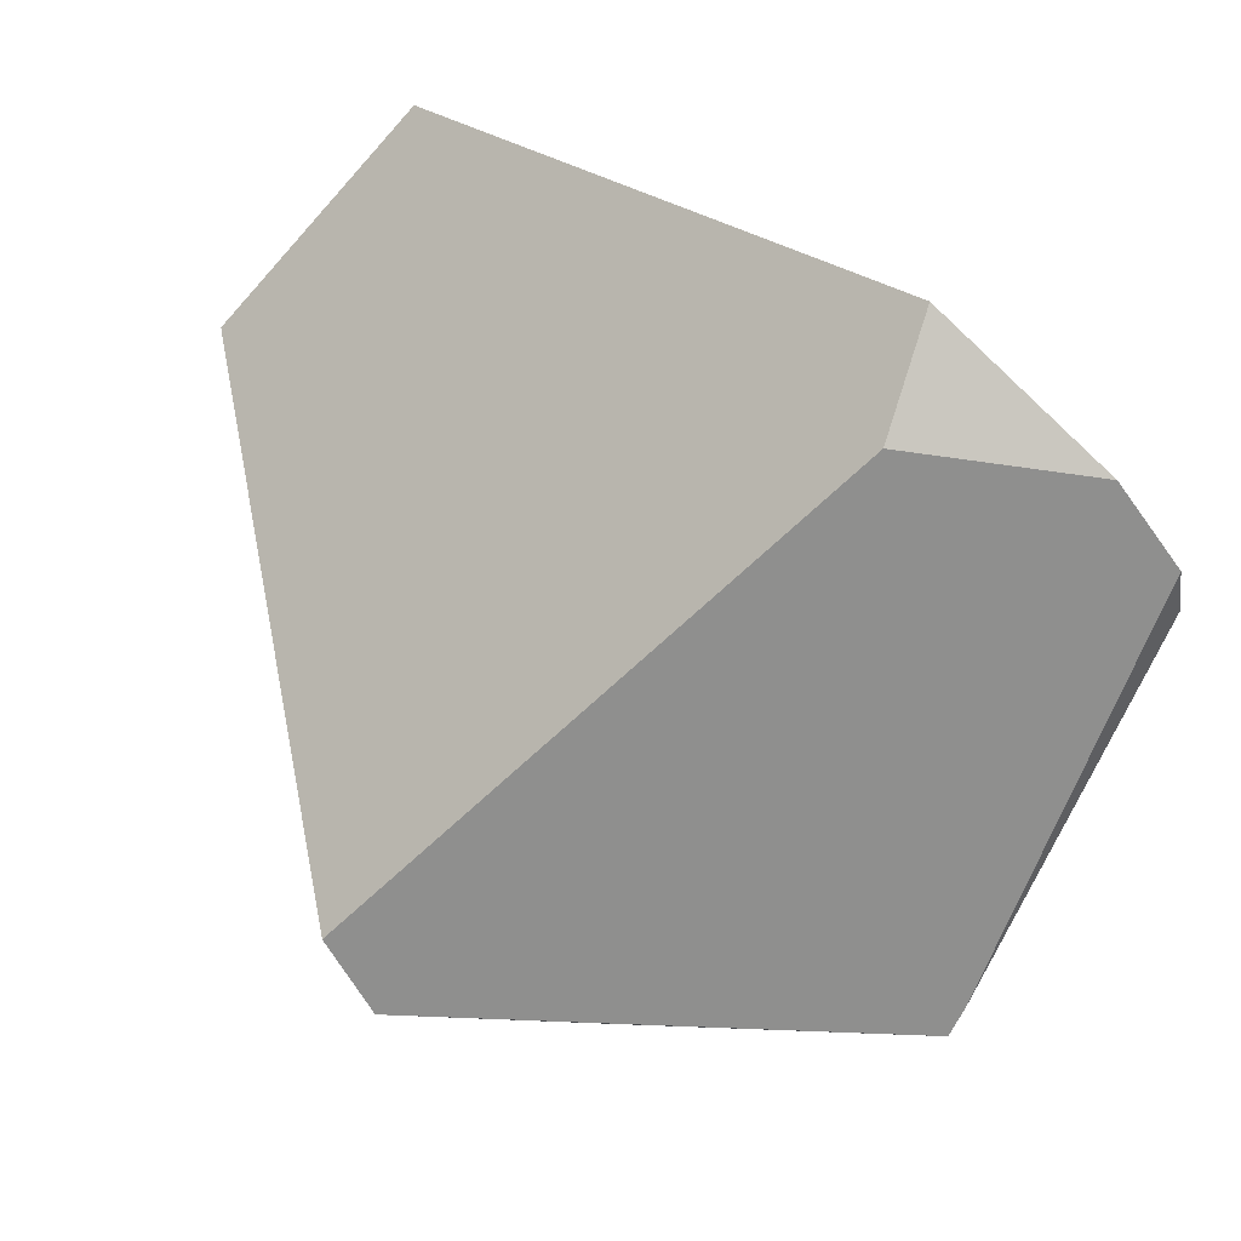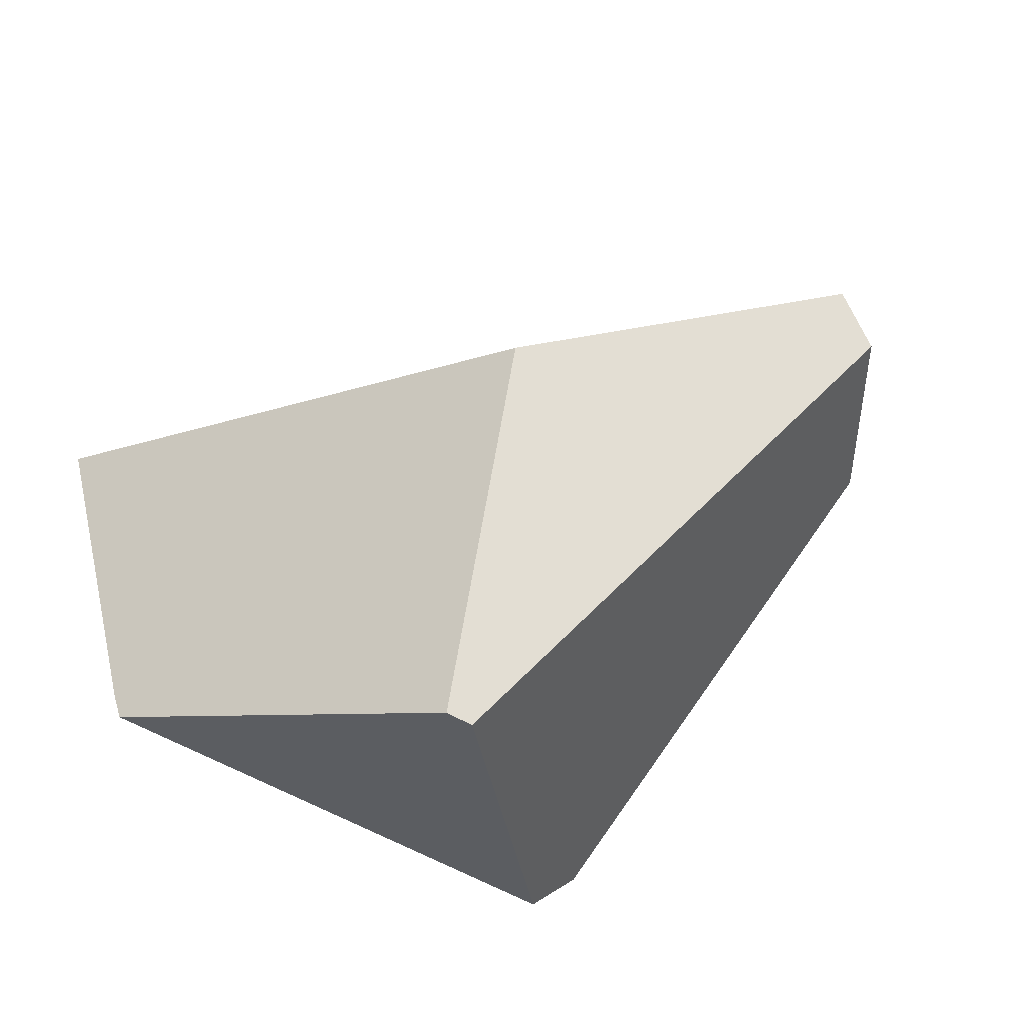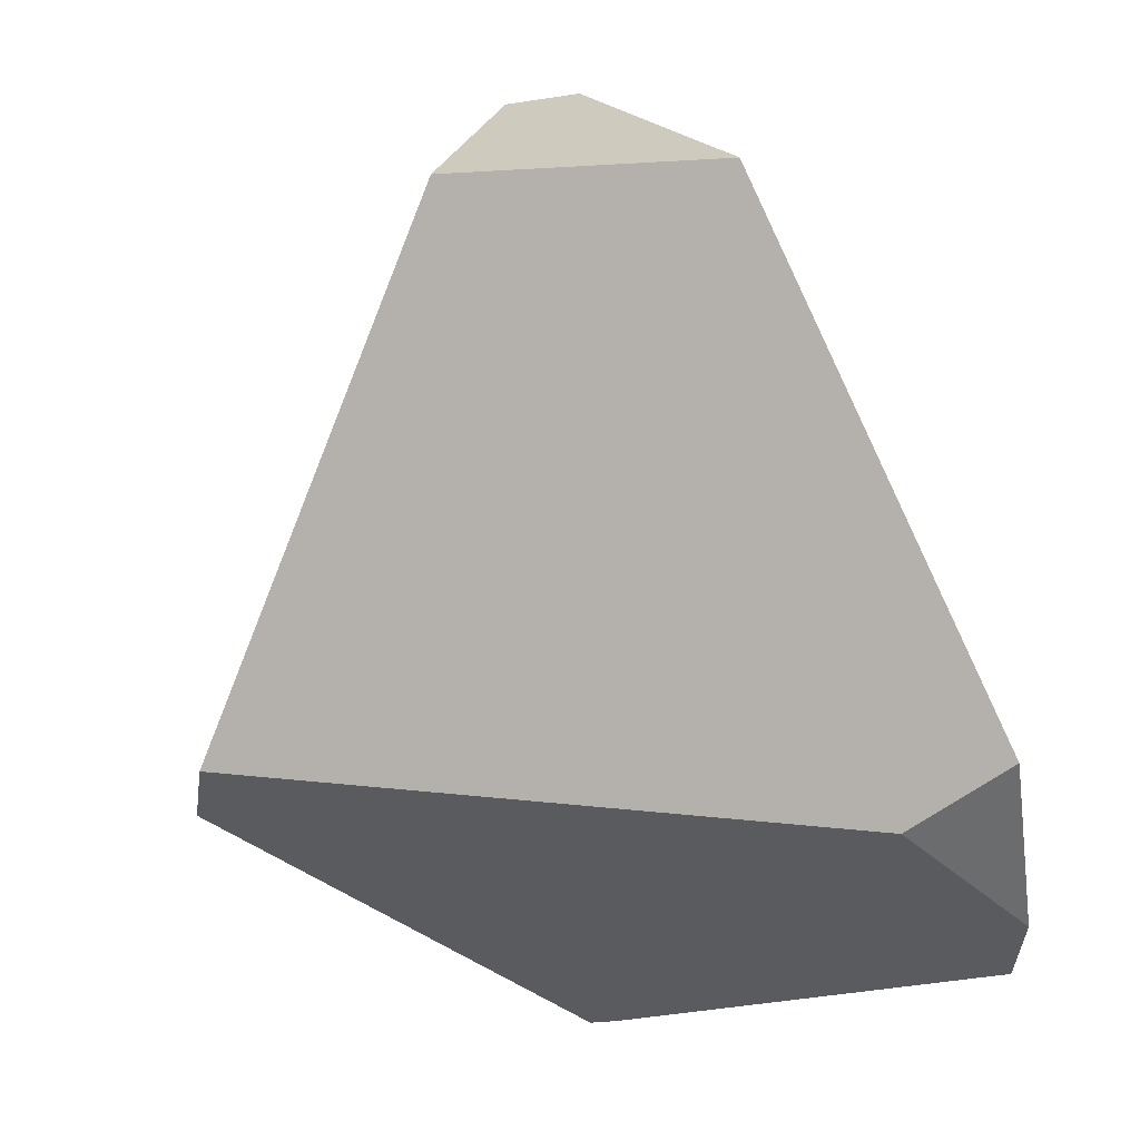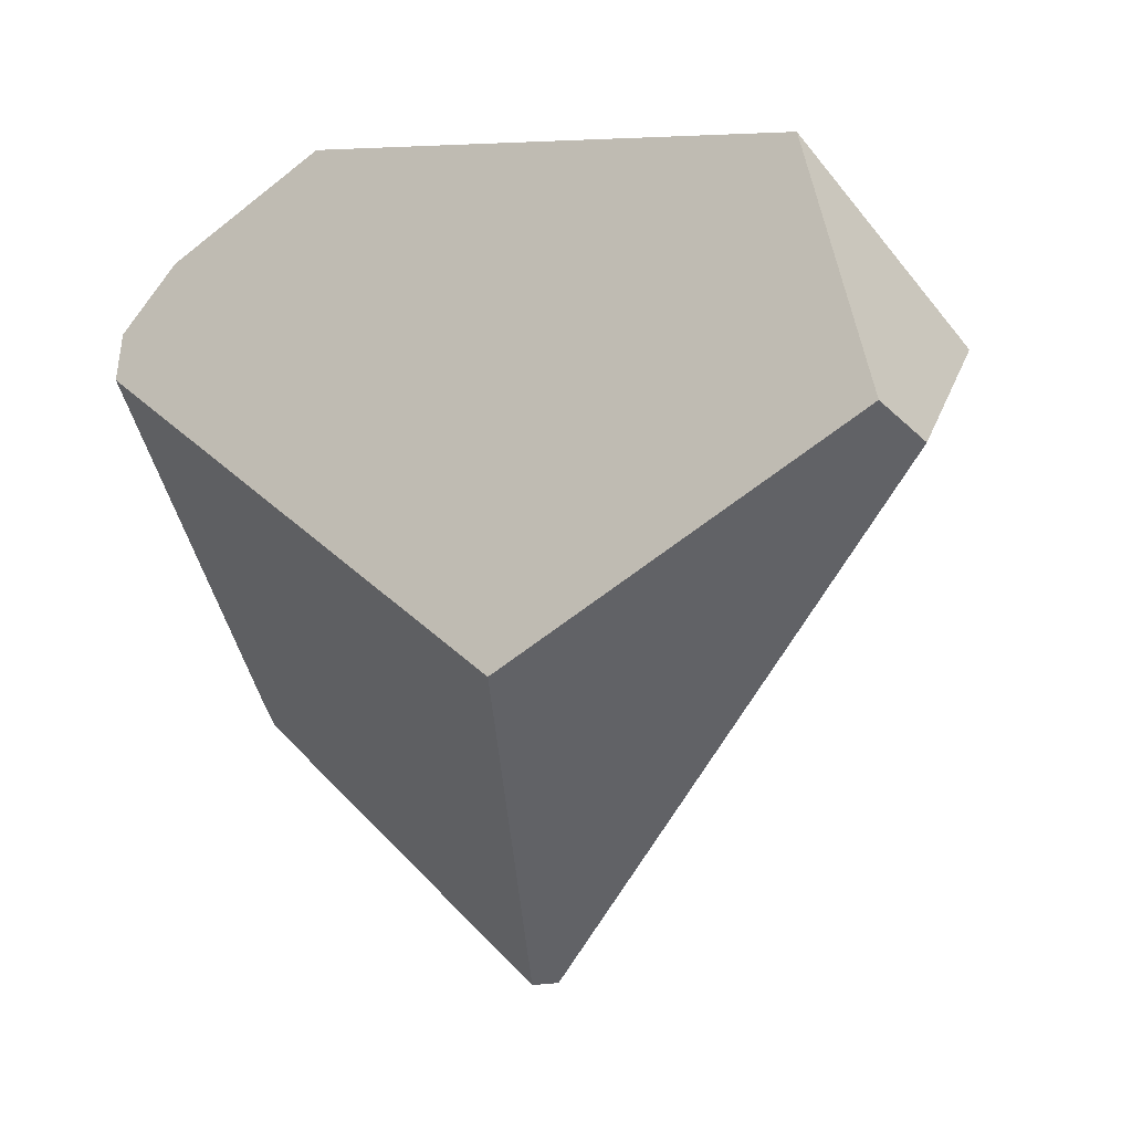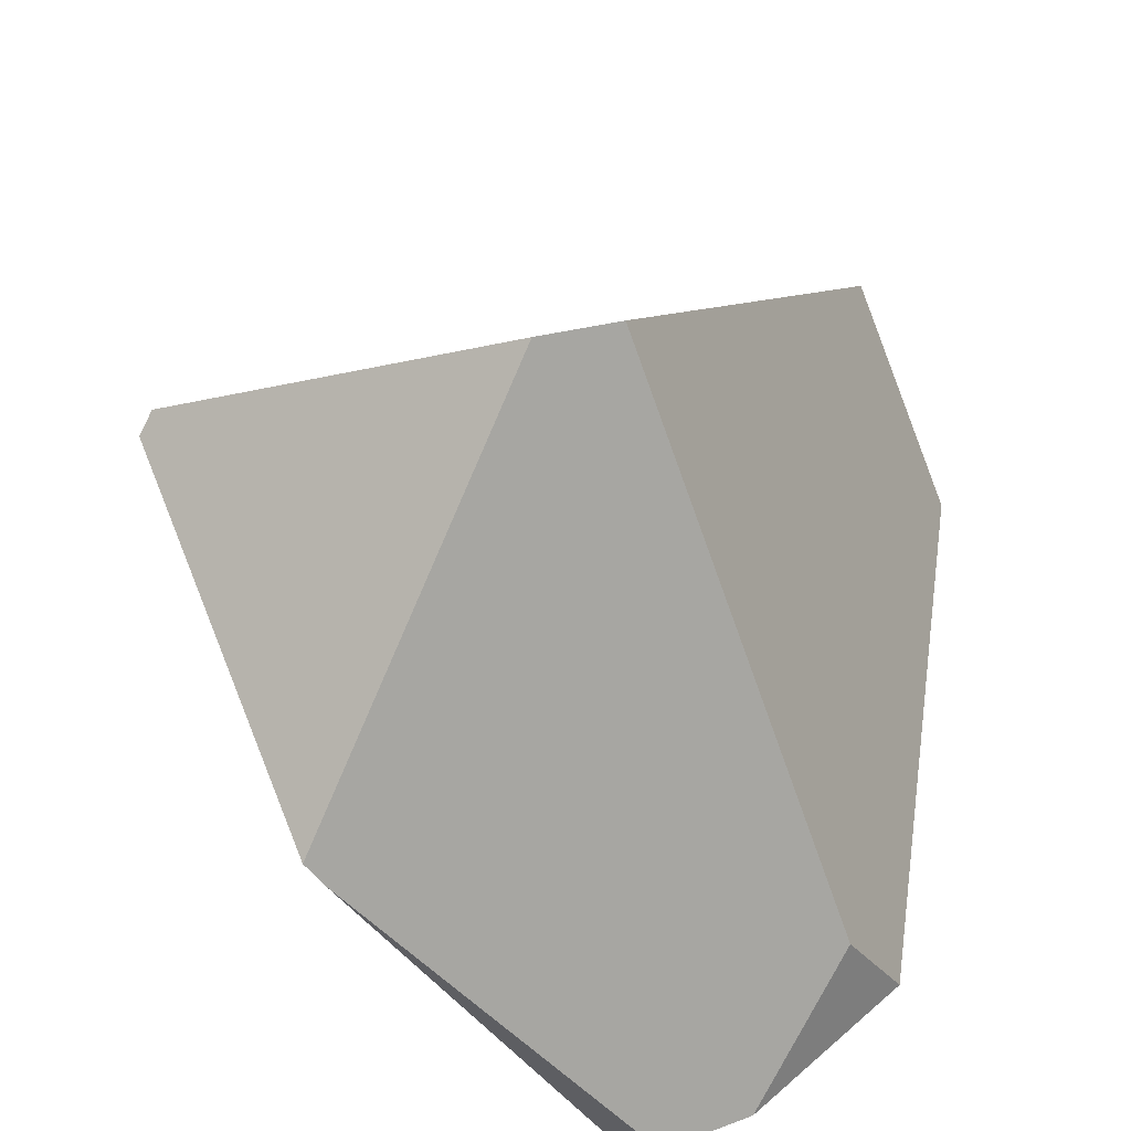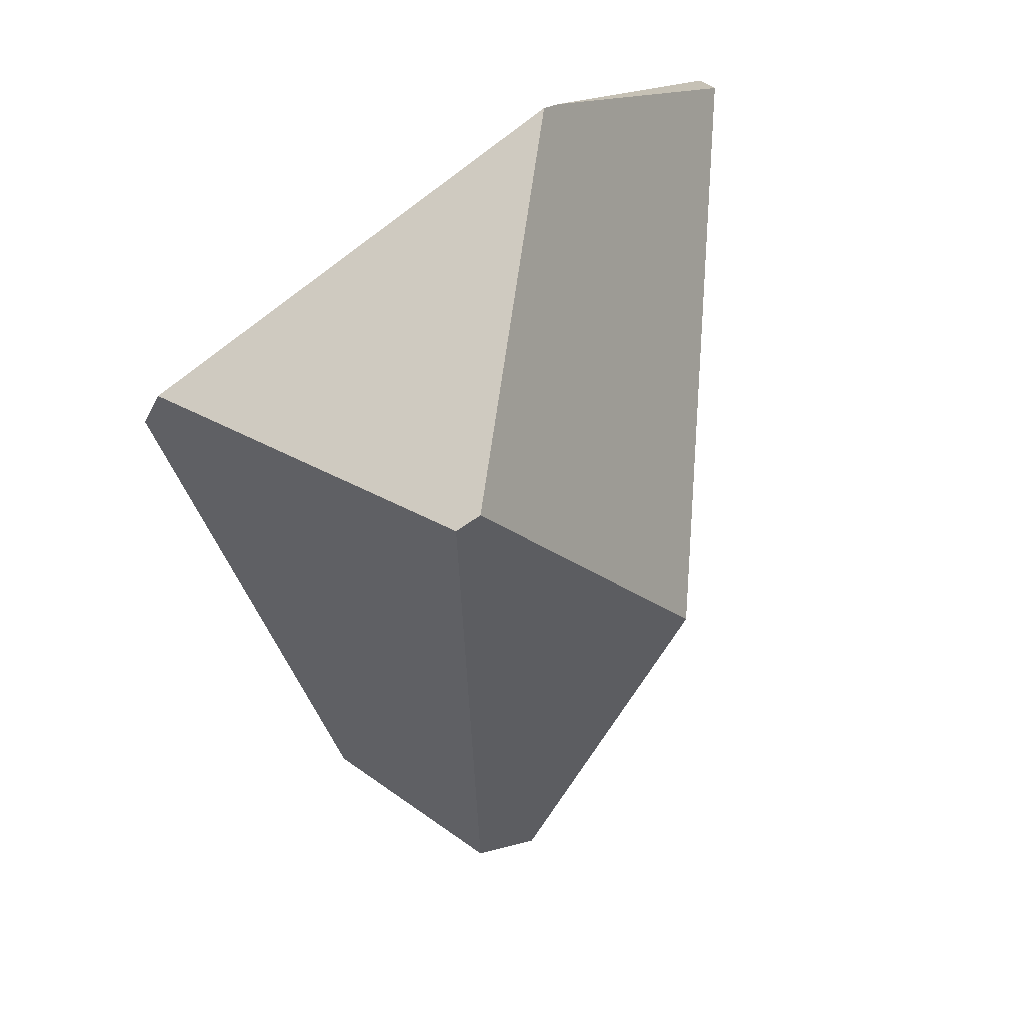
<metadata>
{"format":"obj","ext":"obj","renderer":"f3d","projection":"perspective","resolution":1024,"background":"white","views":[{"elev":37.4,"azim":160.5,"up":"+Y"},{"elev":-72.7,"azim":-48.4,"up":"+Y"},{"elev":-12.4,"azim":145.9,"up":"+Z"},{"elev":0.5,"azim":-27.3,"up":"+Y"},{"elev":-61.4,"azim":65.8,"up":"+Z"},{"elev":-78.7,"azim":-164.9,"up":"+Y"}]}
</metadata>
<code>
g  Instance
v -5.447 -54.57 0.3483
v -5.049 -52.73 2.01
v -5.534 -54.58 0.3178
v -5.534 -54.58 0.3178
v -5.049 -52.73 2.01
v -6.082 -53.45 1.1
v -6.082 -53.45 1.1
v -5.049 -52.73 2.01
v -5.252 -52.61 2.052
v -5.534 -54.58 0.3178
v -6.082 -53.45 1.1
v -6.056 -53.72 -0.818
v -6.056 -53.72 -0.818
v -6.082 -53.45 1.1
v -6.106 -53.63 -0.8143
v -6.106 -53.63 -0.8143
v -6.082 -53.45 1.1
v -6.722 -52.44 -0.6741
v -6.151 -51.64 -0.1566
v -6.526 -52.02 -0.5882
v -5.227 -51.74 1.556
v -5.227 -51.74 1.556
v -6.526 -52.02 -0.5882
v -5.252 -52.61 2.052
v -5.252 -52.61 2.052
v -6.526 -52.02 -0.5882
v -6.082 -53.45 1.1
v -6.082 -53.45 1.1
v -6.526 -52.02 -0.5882
v -6.722 -52.44 -0.6741
v -6.722 -52.44 -0.6741
v -6.526 -52.02 -0.5882
v -6.684 -52.27 -0.7103
v -6.722 -52.44 -0.6741
v -6.684 -52.27 -0.7103
v -6.106 -53.63 -0.8143
v -6.526 -52.02 -0.5882
v -5.952 -51.94 -0.3478
v -6.684 -52.27 -0.7103
v -6.684 -52.27 -0.7103
v -5.952 -51.94 -0.3478
v -6.106 -53.63 -0.8143
v -6.106 -53.63 -0.8143
v -5.952 -51.94 -0.3478
v -6.056 -53.72 -0.818
v -6.056 -53.72 -0.818
v -5.952 -51.94 -0.3478
v -4.506 -53.69 -0.2117
v -4.506 -53.69 -0.2117
v -5.952 -51.94 -0.3478
v -4.39 -53.44 -0.108
v -6.526 -52.02 -0.5882
v -6.151 -51.64 -0.1566
v -5.952 -51.94 -0.3478
v -6.056 -53.72 -0.818
v -4.506 -53.69 -0.2117
v -5.534 -54.58 0.3178
v -5.534 -54.58 0.3178
v -4.506 -53.69 -0.2117
v -5.447 -54.57 0.3483
v -4.39 -53.44 -0.108
v -4.579 -52.4 1.574
v -4.506 -53.69 -0.2117
v -4.506 -53.69 -0.2117
v -4.579 -52.4 1.574
v -5.447 -54.57 0.3483
v -5.447 -54.57 0.3483
v -4.579 -52.4 1.574
v -5.049 -52.73 2.01
v -6.151 -51.64 -0.1566
v -5.227 -51.74 1.556
v -5.952 -51.94 -0.3478
v -5.952 -51.94 -0.3478
v -5.227 -51.74 1.556
v -4.39 -53.44 -0.108
v -4.39 -53.44 -0.108
v -5.227 -51.74 1.556
v -4.579 -52.4 1.574
v -5.227 -51.74 1.556
v -5.252 -52.61 2.052
v -4.579 -52.4 1.574
v -4.579 -52.4 1.574
v -5.252 -52.61 2.052
v -5.049 -52.73 2.01
f 1 2 3
f 4 5 6
f 7 8 9
f 10 11 12
f 13 14 15
f 16 17 18
f 19 20 21
f 22 23 24
f 25 26 27
f 28 29 30
f 31 32 33
f 34 35 36
f 37 38 39
f 40 41 42
f 43 44 45
f 46 47 48
f 49 50 51
f 52 53 54
f 55 56 57
f 58 59 60
f 61 62 63
f 64 65 66
f 67 68 69
f 70 71 72
f 73 74 75
f 76 77 78
f 79 80 81
f 82 83 84

</code>
